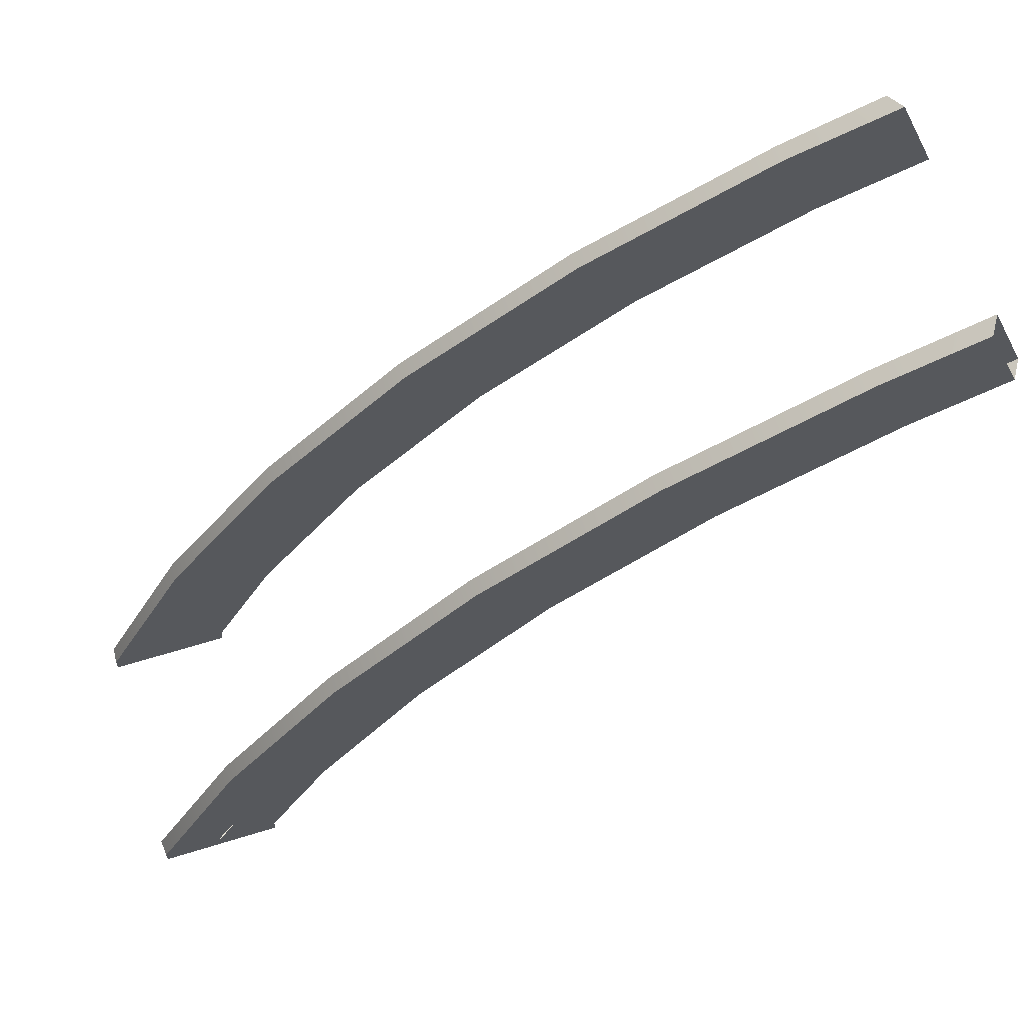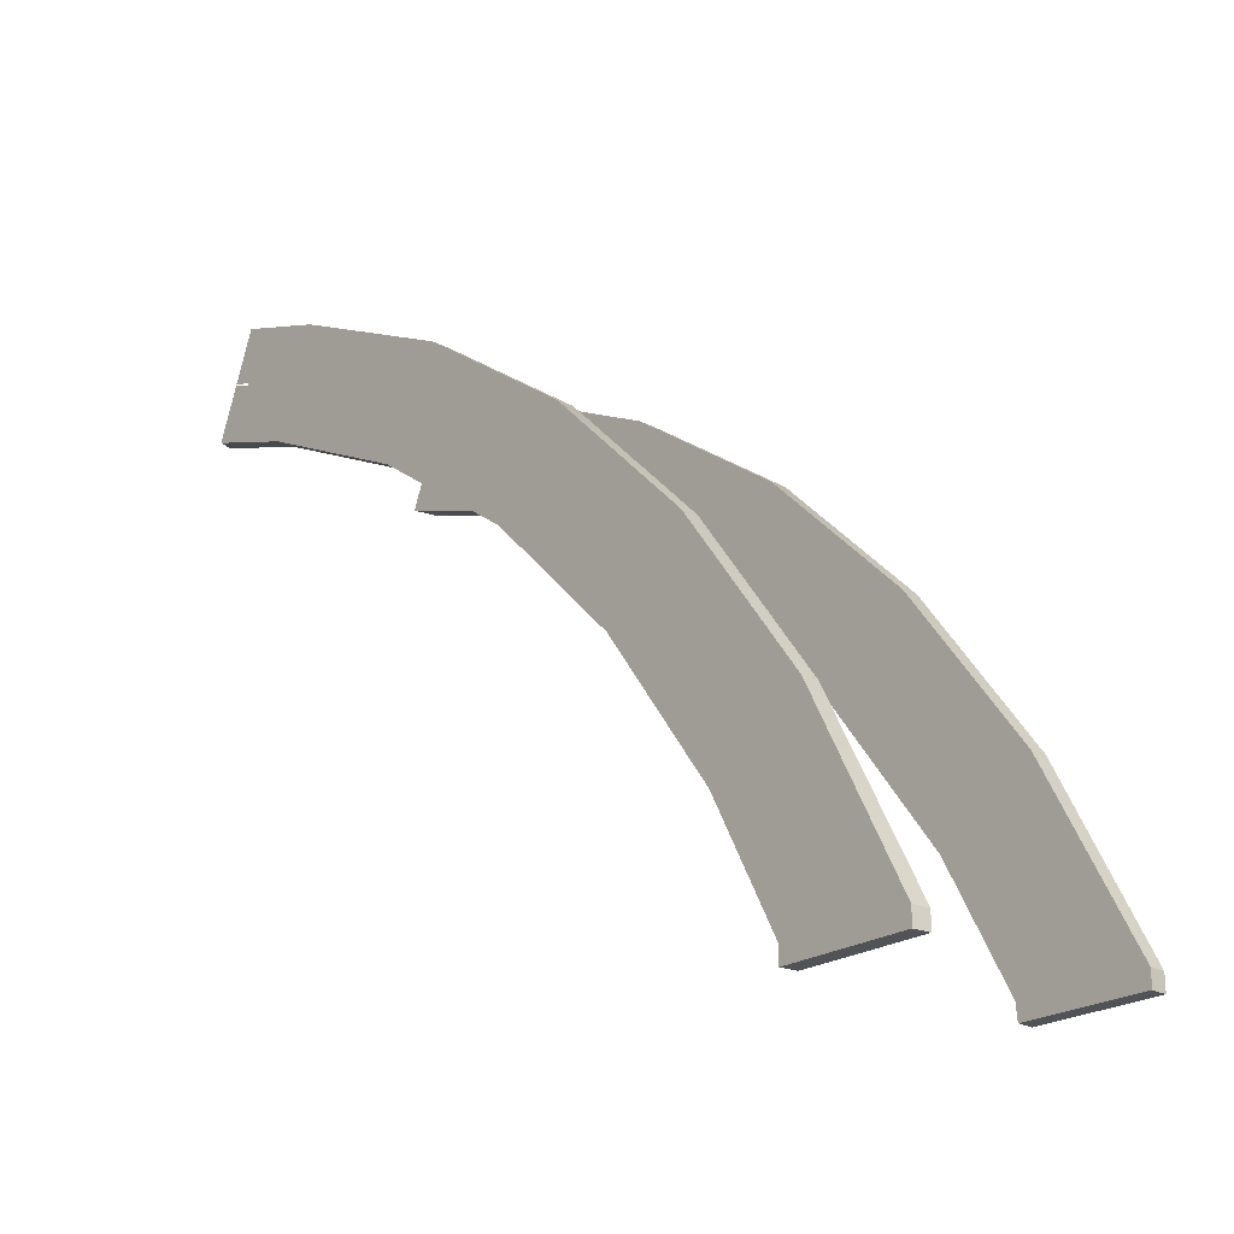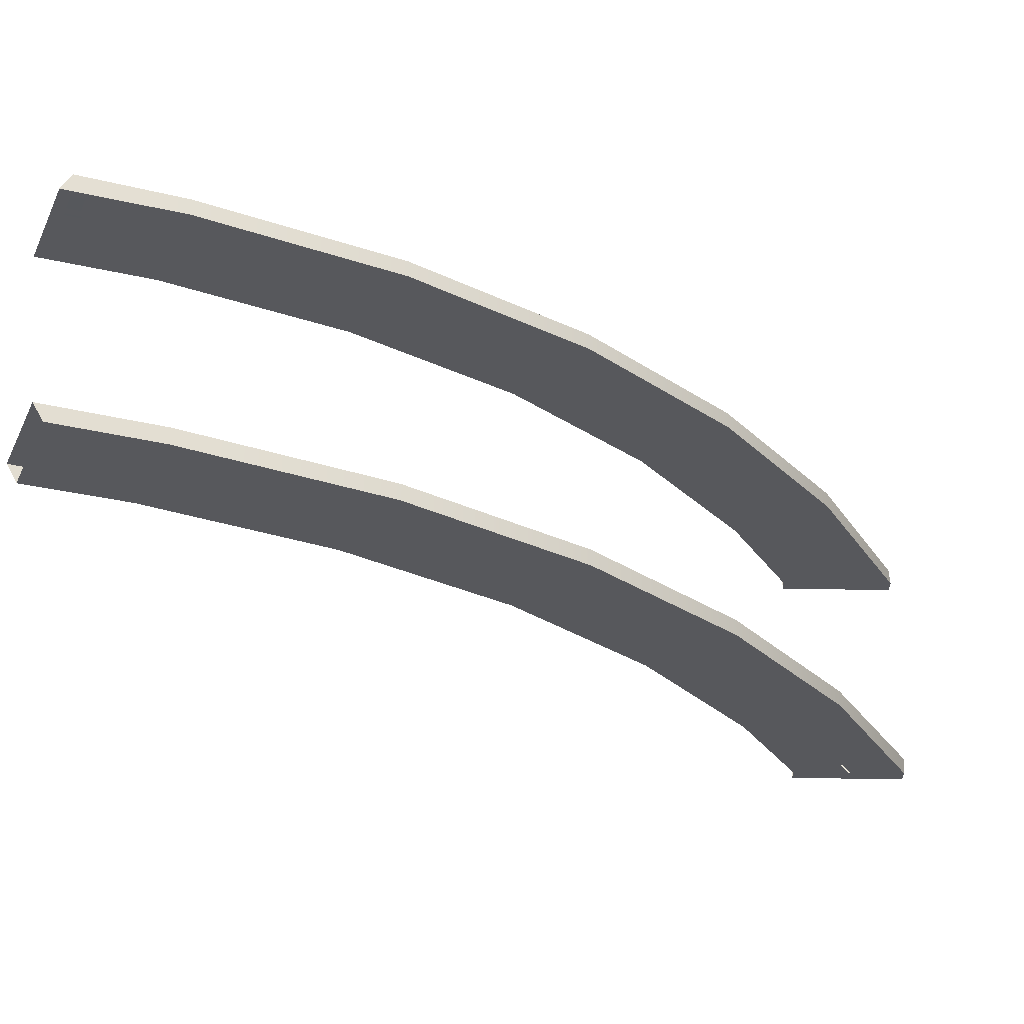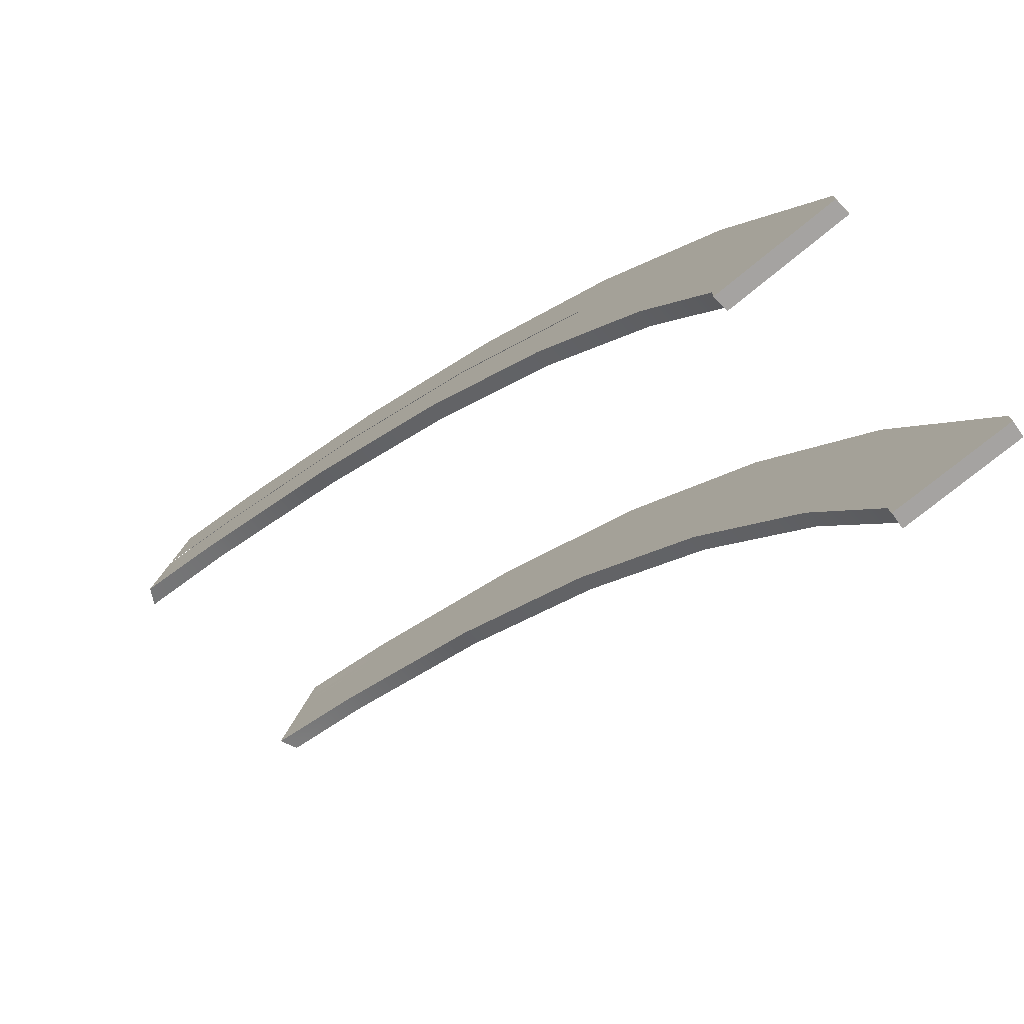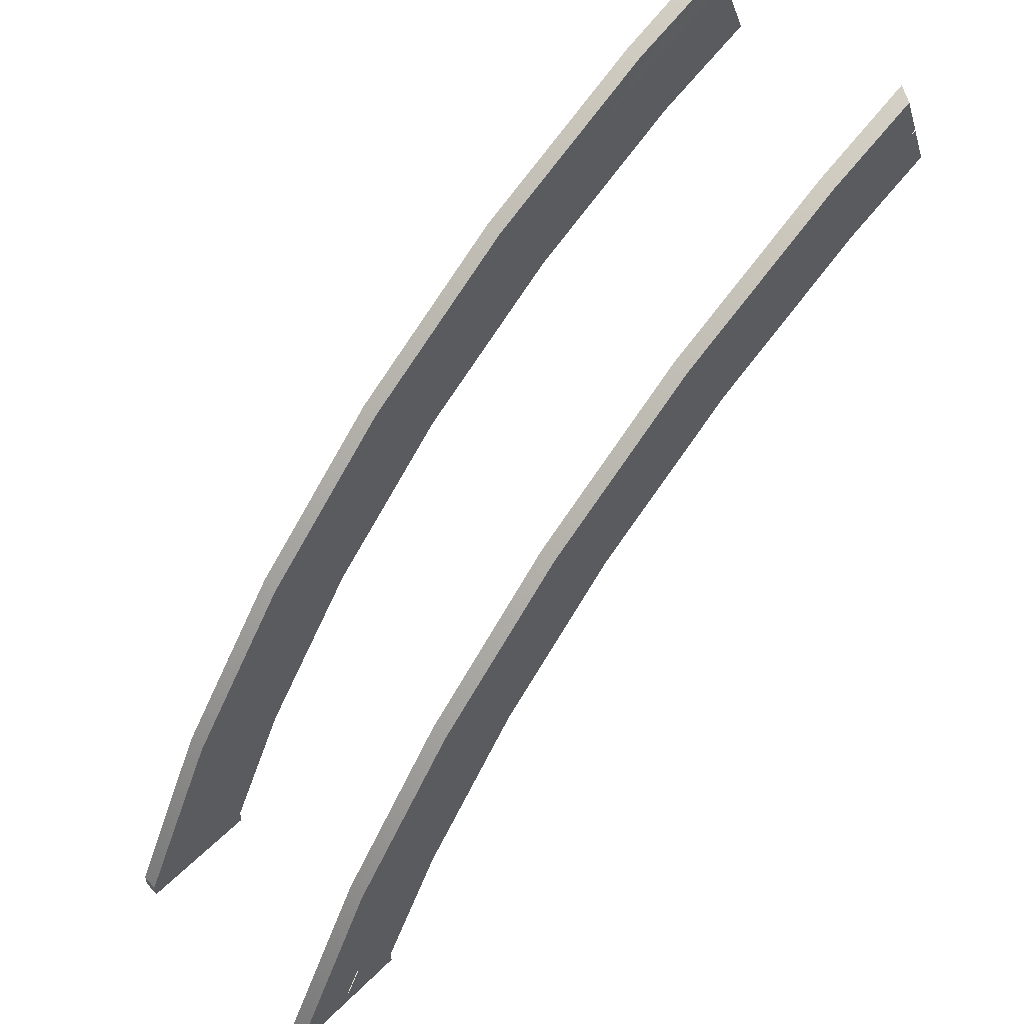
<metadata>
{"format":"obj","ext":"obj","renderer":"f3d","projection":"perspective","resolution":1024,"background":"white","views":[{"elev":66.1,"azim":-17.1,"up":"+Y"},{"elev":-22.4,"azim":-130.6,"up":"+Y"},{"elev":61.5,"azim":-179.5,"up":"+Y"},{"elev":-73.1,"azim":-140.4,"up":"+Y"},{"elev":56.2,"azim":-45.9,"up":"+Y"}]}
</metadata>
<code>
g arch
v -0.9505 3.773 -0.08603
v -0.8532 3.773 -0.08603
v -0.8542 3.76 -0.08603
v -0.9505 3.76 -0.08603
v -0.801 3.872 -0.08603
v -0.8757 3.918 -0.08603
v -0.7135 3.992 -0.08603
v -0.7801 4.049 -0.08603
v -0.6078 4.098 -0.08603
v -0.6652 4.164 -0.08603
v -0.4843 4.185 -0.08603
v -0.5313 4.26 -0.08603
v -0.3483 4.253 -0.08603
v -0.3828 4.334 -0.08603
v -0.2642 4.282 -0.08537
v -0.2966 4.364 -0.08537
v -0.9505 3.76 -0.08603
v -0.8542 3.76 -0.08603
v -0.8532 3.76 -0.09895
v -0.9495 3.76 -0.09895
v -0.9495 3.76 -0.09895
v -0.9495 3.773 -0.09895
v -0.9505 3.773 -0.08603
v -0.9505 3.76 -0.08603
v -0.9495 3.773 -0.09895
v -0.9495 3.76 -0.09895
v -0.8532 3.76 -0.09895
v -0.8532 3.773 -0.09895
v -0.801 3.872 -0.09895
v -0.8979 3.773 -0.09895
v -0.8357 3.893 -0.09895
v -0.7135 3.992 -0.09895
v -0.7444 4.019 -0.09895
v -0.6078 4.098 -0.09895
v -0.6344 4.129 -0.09895
v -0.4843 4.185 -0.09895
v -0.5061 4.22 -0.09895
v -0.3483 4.253 -0.09895
v -0.3643 4.29 -0.09895
v -0.2718 4.28 -0.09895
v -0.287 4.318 -0.09895
v -0.9505 3.773 0.08603
v -0.9505 3.76 0.08603
v -0.8542 3.76 0.08603
v -0.8532 3.773 0.08603
v -0.8757 3.918 0.08603
v -0.801 3.872 0.08603
v -0.7801 4.049 0.08603
v -0.7135 3.992 0.08603
v -0.6652 4.164 0.08603
v -0.6078 4.098 0.08603
v -0.5313 4.26 0.08603
v -0.4843 4.185 0.08603
v -0.3828 4.334 0.08603
v -0.3483 4.253 0.08603
v -0.2642 4.282 0.08537
v -0.2966 4.364 0.08537
v -0.9505 3.76 0.08603
v -0.9495 3.76 0.09895
v -0.8532 3.76 0.09895
v -0.8542 3.76 0.08603
v -0.9495 3.76 0.09895
v -0.9505 3.76 0.08603
v -0.9505 3.773 0.08603
v -0.9495 3.773 0.09895
v -0.8532 3.773 0.09895
v -0.8532 3.76 0.09895
v -0.9495 3.76 0.09895
v -0.9495 3.773 0.09895
v -0.8979 3.773 0.09895
v -0.8357 3.893 0.09895
v -0.801 3.872 0.09895
v -0.7135 3.992 0.09895
v -0.7444 4.019 0.09895
v -0.6344 4.129 0.09895
v -0.6078 4.098 0.09895
v -0.4843 4.185 0.09895
v -0.5061 4.22 0.09895
v -0.3483 4.253 0.09895
v -0.3643 4.29 0.09895
v -0.2718 4.28 0.09895
v -0.287 4.318 0.09895
v -0.9064 3.773 0.09895
v -0.8757 3.918 0.09895
v -0.8423 3.897 0.09895
v -0.7801 4.049 0.09895
v -0.7503 4.024 0.09895
v -0.6652 4.164 0.09895
v -0.6395 4.134 0.09895
v -0.5313 4.26 0.09895
v -0.5103 4.226 0.09895
v -0.3828 4.334 0.09895
v -0.3674 4.297 0.09895
v -0.2899 4.325 0.09895
v -0.3045 4.362 0.09895
v -0.5313 4.26 -0.08603
v -0.5313 4.26 -0.09895
v -0.3828 4.334 -0.09895
v -0.3828 4.334 -0.08603
v -0.6652 4.164 -0.08603
v -0.6652 4.164 -0.09895
v -0.7801 4.049 -0.09895
v -0.7801 4.049 -0.08603
v -0.8757 3.918 -0.08603
v -0.8757 3.918 -0.09895
v -0.9495 3.773 -0.09895
v -0.9505 3.773 -0.08603
v -0.2966 4.364 -0.08537
v -0.3045 4.362 -0.09895
v -0.3483 4.253 -0.09895
v -0.4843 4.185 -0.09895
v -0.4843 4.185 -0.08603
v -0.3483 4.253 -0.08603
v -0.6078 4.098 -0.08603
v -0.6078 4.098 -0.09895
v -0.7135 3.992 -0.09895
v -0.7135 3.992 -0.08603
v -0.801 3.872 -0.08603
v -0.801 3.872 -0.09895
v -0.8532 3.773 -0.09895
v -0.8532 3.773 -0.08603
v -0.2718 4.28 -0.09895
v -0.2642 4.282 -0.08537
v -0.5103 4.226 -0.09895
v -0.5085 4.224 -0.09895
v -0.3661 4.294 -0.09895
v -0.3674 4.297 -0.09895
v -0.6395 4.134 -0.09895
v -0.6374 4.132 -0.09895
v -0.7503 4.024 -0.09895
v -0.7478 4.022 -0.09895
v -0.8423 3.897 -0.09895
v -0.8395 3.896 -0.09895
v -0.9064 3.773 -0.09895
v -0.9028 3.773 -0.09895
v -0.2887 4.322 -0.09895
v -0.2899 4.325 -0.09895
v -0.8979 3.773 -0.09895
v -0.8357 3.893 -0.09895
v -0.8383 3.895 -0.09895
v -0.9013 3.773 -0.09895
v -0.7444 4.019 -0.09895
v -0.7468 4.021 -0.09895
v -0.6364 4.131 -0.09895
v -0.6344 4.129 -0.09895
v -0.5061 4.22 -0.09895
v -0.5078 4.222 -0.09895
v -0.3643 4.29 -0.09895
v -0.3655 4.293 -0.09895
v -0.287 4.318 -0.09895
v -0.2882 4.321 -0.09895
v -0.9064 3.773 -0.09895
v -0.8423 3.897 -0.09895
v -0.8757 3.918 -0.09895
v -0.7503 4.024 -0.09895
v -0.7801 4.049 -0.09895
v -0.6652 4.164 -0.09895
v -0.6395 4.134 -0.09895
v -0.5103 4.226 -0.09895
v -0.5313 4.26 -0.09895
v -0.3674 4.297 -0.09895
v -0.3828 4.334 -0.09895
v -0.2899 4.325 -0.09895
v -0.3045 4.362 -0.09895
v -0.3828 4.334 0.09895
v -0.5313 4.26 0.09895
v -0.5313 4.26 0.08603
v -0.3828 4.334 0.08603
v -0.6652 4.164 0.08603
v -0.6652 4.164 0.09895
v -0.7801 4.049 0.09895
v -0.7801 4.049 0.08603
v -0.8757 3.918 0.08603
v -0.8757 3.918 0.09895
v -0.9495 3.773 0.09895
v -0.9505 3.773 0.08603
v -0.2966 4.364 0.08537
v -0.3045 4.362 0.09895
v -0.4843 4.185 0.08603
v -0.4843 4.185 0.09895
v -0.3483 4.253 0.09895
v -0.3483 4.253 0.08603
v -0.6078 4.098 0.08603
v -0.6078 4.098 0.09895
v -0.7135 3.992 0.09895
v -0.7135 3.992 0.08603
v -0.801 3.872 0.08603
v -0.801 3.872 0.09895
v -0.8532 3.773 0.09895
v -0.8532 3.773 0.08603
v -0.2718 4.28 0.09895
v -0.2642 4.282 0.08537
v -0.5103 4.226 0.09895
v -0.3674 4.297 0.09895
v -0.3661 4.294 0.09895
v -0.5085 4.224 0.09895
v -0.2887 4.322 0.09895
v -0.2899 4.325 0.09895
v -0.6395 4.134 0.09895
v -0.6374 4.132 0.09895
v -0.7503 4.024 0.09895
v -0.7478 4.022 0.09895
v -0.8423 3.897 0.09895
v -0.8395 3.896 0.09895
v -0.9064 3.773 0.09895
v -0.9028 3.773 0.09895
v -0.8979 3.773 0.09895
v -0.9013 3.773 0.09895
v -0.8383 3.895 0.09895
v -0.8357 3.893 0.09895
v -0.7468 4.021 0.09895
v -0.7444 4.019 0.09895
v -0.6364 4.131 0.09895
v -0.6344 4.129 0.09895
v -0.5078 4.222 0.09895
v -0.5061 4.22 0.09895
v -0.3655 4.293 0.09895
v -0.3643 4.29 0.09895
v -0.287 4.318 0.09895
v -0.2882 4.321 0.09895
v -0.9385 3.781 0.0858
v -0.9329 3.781 0.0858
v -0.8646 3.912 0.0858
v -0.869 3.915 0.0858
v -0.9226 3.78 0.0858
v -0.8565 3.907 0.0858
v -0.8646 3.912 0.0858
v -0.7702 4.042 0.0858
v -0.7742 4.045 0.0858
v -0.869 3.915 0.0858
v -0.6566 4.155 0.0858
v -0.66 4.159 0.0858
v -0.5244 4.25 0.0858
v -0.5272 4.254 0.0858
v -0.4549 4.294 0.0858
v -0.4525 4.289 0.0858
v -0.7688 4.028 0.0858
v -0.8565 3.907 0.0858
v -0.3798 4.327 0.0858
v -0.4417 4.283 0.0858
v -0.374 4.314 0.0858
v -0.2976 4.341 0.08515
v -0.3031 4.355 0.08515
v -0.9155 3.78 0.0858
v -0.9132 3.78 0.0858
v -0.8492 3.903 0.0858
v -0.851 3.904 0.0858
v -0.7565 4.03 0.0858
v -0.7581 4.032 0.0858
v -0.851 3.904 0.0858
v -0.8492 3.903 0.0858
v -0.6448 4.142 0.0858
v -0.6462 4.143 0.0858
v -0.5147 4.234 0.0858
v -0.5158 4.236 0.0858
v -0.3706 4.306 0.0858
v -0.3714 4.308 0.0858
v -0.2948 4.333 0.08515
v -0.2956 4.335 0.08515
v -0.7702 4.042 -0.0858
v -0.8646 3.912 -0.0858
v -0.869 3.915 -0.0858
v -0.7742 4.045 -0.0858
v -0.66 4.159 -0.0858
v -0.6566 4.155 -0.0858
v -0.5272 4.254 -0.0858
v -0.5244 4.25 -0.0858
v -0.4549 4.294 -0.0858
v -0.4525 4.289 -0.0858
v -0.8565 3.907 -0.0858
v -0.7688 4.028 -0.0858
v -0.3798 4.327 -0.0858
v -0.4417 4.283 -0.0858
v -0.374 4.314 -0.0858
v -0.2976 4.341 -0.08534
v -0.3031 4.355 -0.08534
v -0.8646 3.912 -0.0858
v -0.8565 3.907 -0.0858
v -0.9226 3.78 -0.0858
v -0.9329 3.781 -0.0858
v -0.869 3.915 -0.0858
v -0.9385 3.781 -0.0858
v -0.8492 3.903 -0.0858
v -0.851 3.904 -0.0858
v -0.7581 4.032 -0.0858
v -0.7565 4.03 -0.0858
v -0.6462 4.143 -0.0858
v -0.6448 4.142 -0.0858
v -0.5158 4.236 -0.0858
v -0.5147 4.234 -0.0858
v -0.3714 4.308 -0.0858
v -0.3706 4.306 -0.0858
v -0.2948 4.333 -0.0858
v -0.2956 4.335 -0.0858
v -0.851 3.904 -0.0858
v -0.8492 3.903 -0.0858
v -0.9132 3.78 -0.0858
v -0.9155 3.78 -0.0858
g arch_0
f 3 2 1
f 4 3 1
f 2 5 1
f 5 6 1
f 6 5 7
f 8 6 7
f 7 9 8
f 9 10 8
f 10 9 11
f 12 10 11
f 12 11 13
f 14 12 13
f 14 13 15
f 16 14 15
f 19 18 17
f 20 19 17
f 23 22 21
f 24 23 21
f 27 26 25
f 28 27 25
f 28 30 29
f 30 31 29
f 32 29 31
f 33 32 31
f 32 33 34
f 33 35 34
f 36 34 35
f 37 36 35
f 38 36 37
f 39 38 37
f 38 39 40
f 39 41 40
f 44 43 42
f 45 44 42
f 42 46 45
f 46 47 45
f 47 46 48
f 49 47 48
f 48 50 49
f 50 51 49
f 51 50 52
f 53 51 52
f 53 52 54
f 55 53 54
f 55 54 56
f 54 57 56
f 60 59 58
f 61 60 58
f 64 63 62
f 65 64 62
f 68 67 66
f 69 68 66
f 71 70 66
f 72 71 66
f 72 73 71
f 73 74 71
f 75 74 73
f 76 75 73
f 76 77 75
f 77 78 75
f 77 79 78
f 79 80 78
f 80 79 81
f 82 80 81
f 84 69 83
f 85 84 83
f 84 85 86
f 85 87 86
f 88 86 87
f 89 88 87
f 88 89 90
f 89 91 90
f 90 91 92
f 91 93 92
f 92 93 94
f 95 92 94
f 98 97 96
f 99 98 96
f 96 97 100
f 97 101 100
f 100 101 102
f 103 100 102
f 103 102 104
f 102 105 104
f 104 105 106
f 107 104 106
f 99 108 98
f 108 109 98
f 112 111 110
f 113 112 110
f 112 114 111
f 114 115 111
f 116 115 114
f 117 116 114
f 117 118 116
f 118 119 116
f 120 119 118
f 121 120 118
f 113 110 122
f 123 113 122
f 126 125 124
f 127 126 124
f 124 125 128
f 125 129 128
f 130 128 129
f 131 130 129
f 130 131 132
f 131 133 132
f 134 132 133
f 135 134 133
f 126 127 136
f 127 137 136
f 140 139 138
f 141 140 138
f 142 139 140
f 143 142 140
f 143 144 142
f 144 145 142
f 146 145 144
f 147 146 144
f 148 146 147
f 149 148 147
f 148 149 150
f 149 151 150
f 154 153 152
f 25 154 152
f 155 153 154
f 156 155 154
f 156 157 155
f 157 158 155
f 159 158 157
f 160 159 157
f 161 159 160
f 162 161 160
f 161 162 163
f 162 164 163
f 167 166 165
f 168 167 165
f 167 169 166
f 169 170 166
f 171 170 169
f 172 171 169
f 172 173 171
f 173 174 171
f 175 174 173
f 176 175 173
f 177 168 165
f 178 177 165
f 181 180 179
f 182 181 179
f 179 180 183
f 180 184 183
f 183 184 185
f 186 183 185
f 186 185 187
f 185 188 187
f 187 188 189
f 190 187 189
f 181 182 191
f 182 192 191
f 195 194 193
f 196 195 193
f 194 195 197
f 198 194 197
f 196 193 199
f 200 196 199
f 199 201 200
f 201 202 200
f 202 201 203
f 204 202 203
f 203 205 204
f 205 206 204
f 209 208 207
f 210 209 207
f 209 210 211
f 210 212 211
f 213 211 212
f 214 213 212
f 213 214 215
f 214 216 215
f 215 216 217
f 216 218 217
f 217 218 219
f 220 217 219
f 223 222 221
f 224 223 221
f 225 222 223
f 226 225 223
f 229 228 227
f 230 229 227
f 231 228 229
f 232 231 229
f 231 232 233
f 232 234 233
f 233 234 235
f 236 233 235
f 227 228 237
f 238 227 237
f 236 235 239
f 240 236 239
f 241 240 239
f 242 241 239
f 242 239 243
f 246 245 244
f 247 246 244
f 250 249 248
f 251 250 248
f 252 248 249
f 253 252 249
f 252 253 254
f 253 255 254
f 254 255 256
f 255 257 256
f 256 257 258
f 257 259 258
f 262 261 260
f 263 262 260
f 263 260 264
f 260 265 264
f 266 264 265
f 267 266 265
f 266 267 268
f 267 269 268
f 260 261 270
f 271 260 270
f 268 269 272
f 269 273 272
f 273 274 272
f 272 274 275
f 276 272 275
f 279 278 277
f 280 279 277
f 280 277 281
f 282 280 281
f 285 284 283
f 286 285 283
f 285 286 287
f 286 288 287
f 289 287 288
f 290 289 288
f 291 289 290
f 292 291 290
f 291 292 293
f 294 291 293
f 297 296 295
f 298 297 295

</code>
